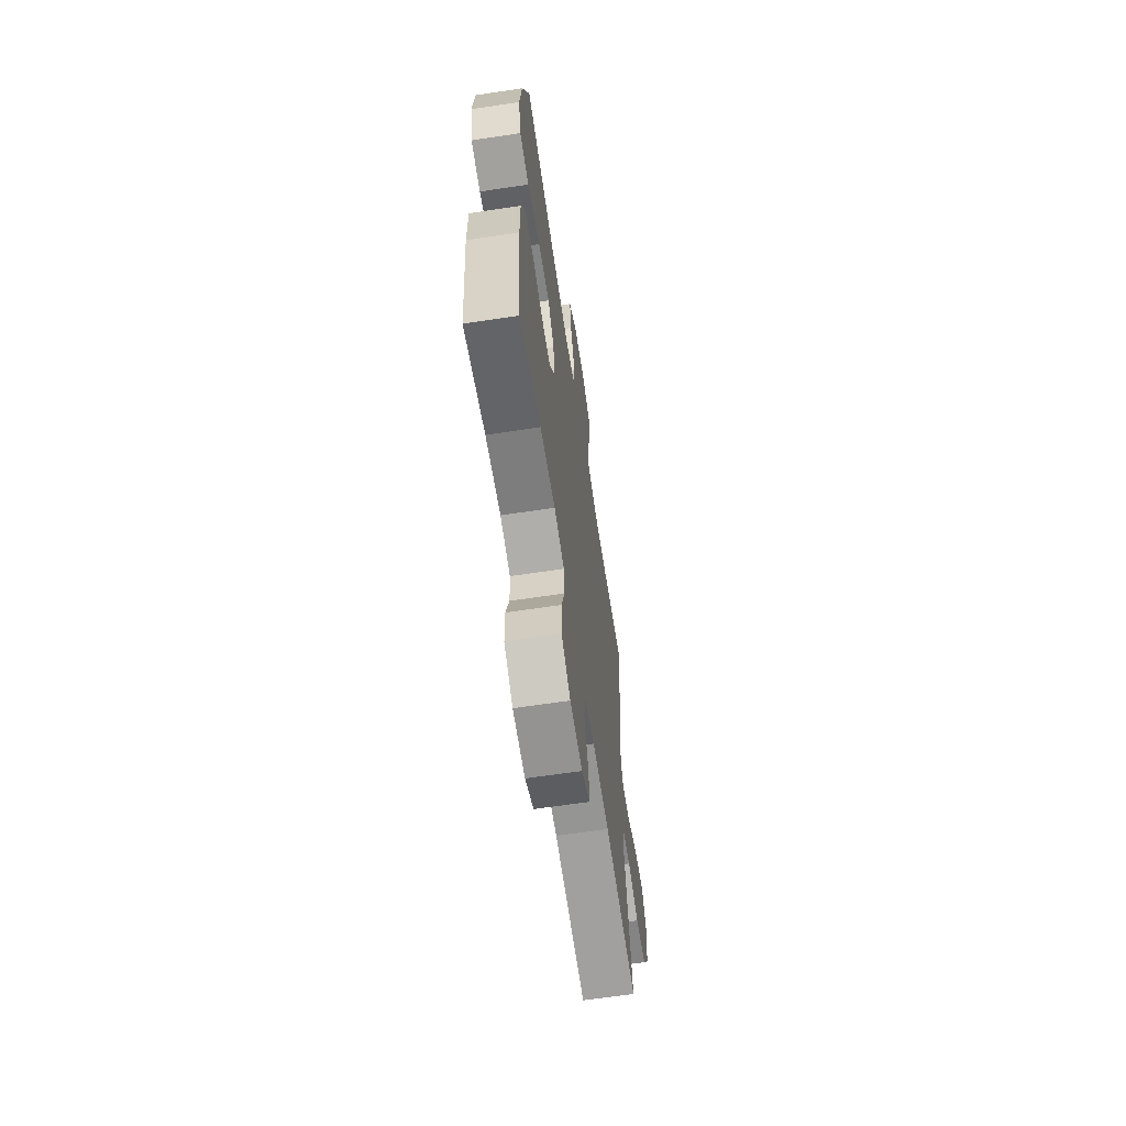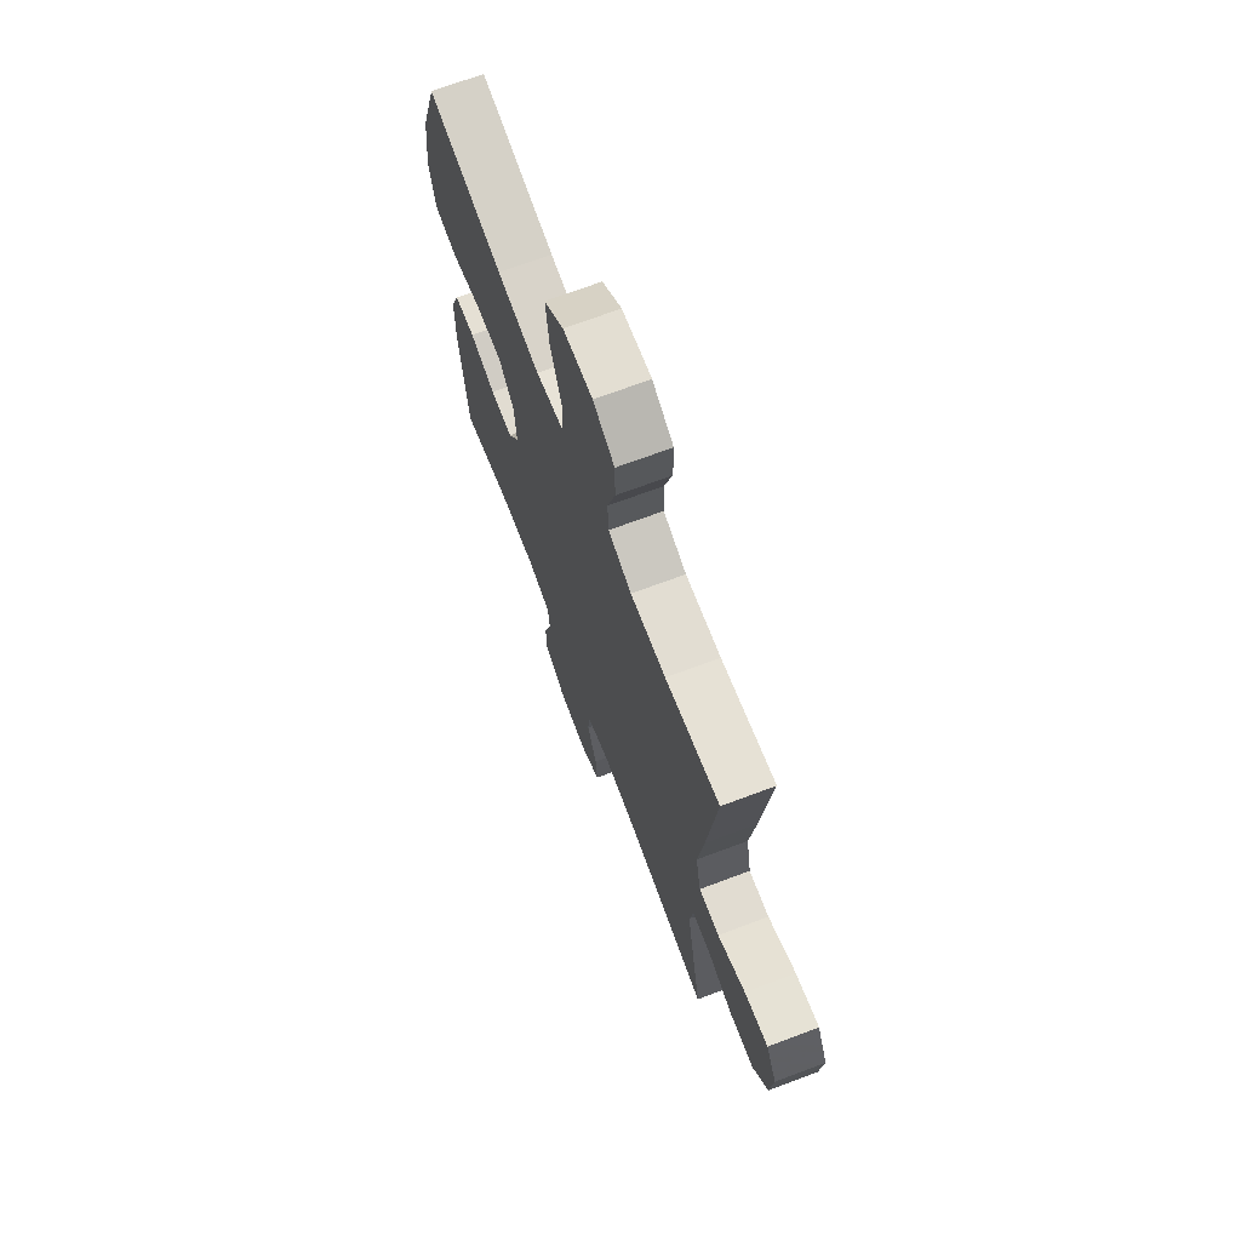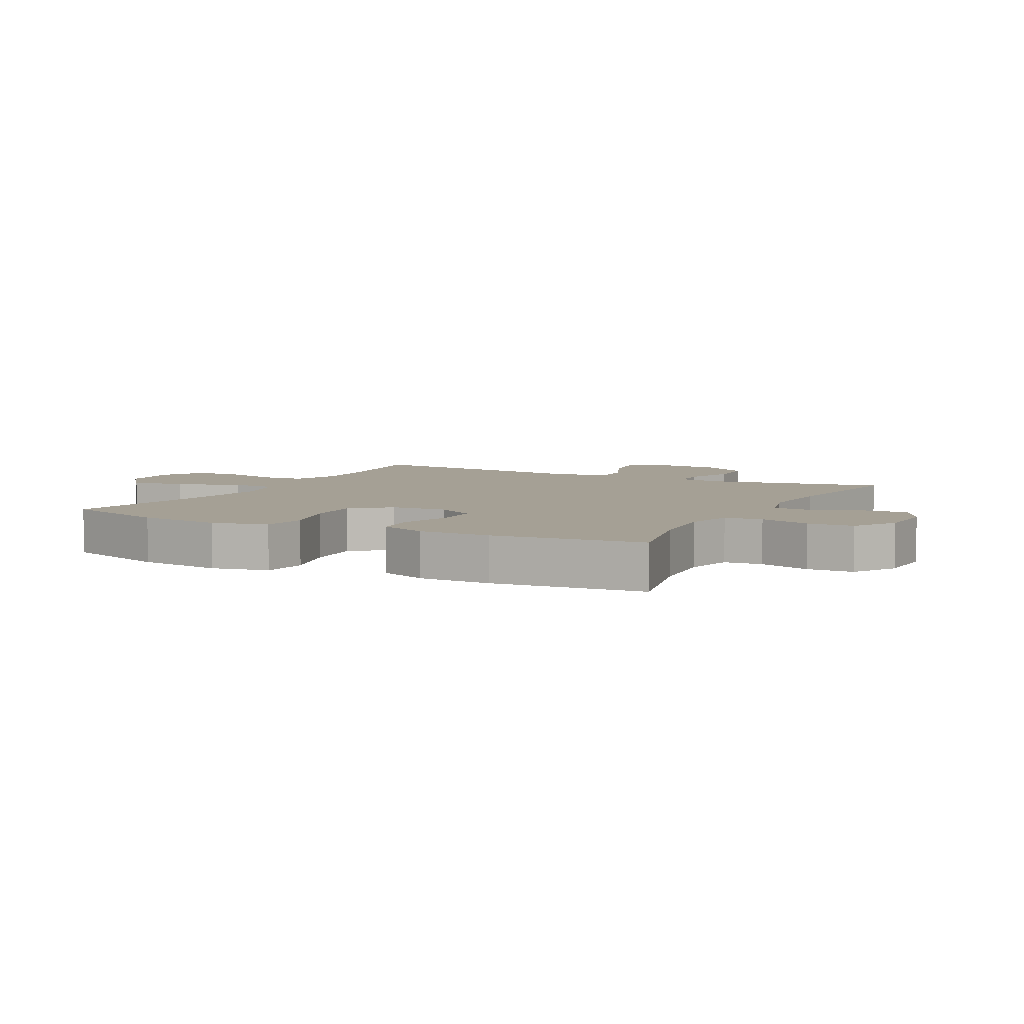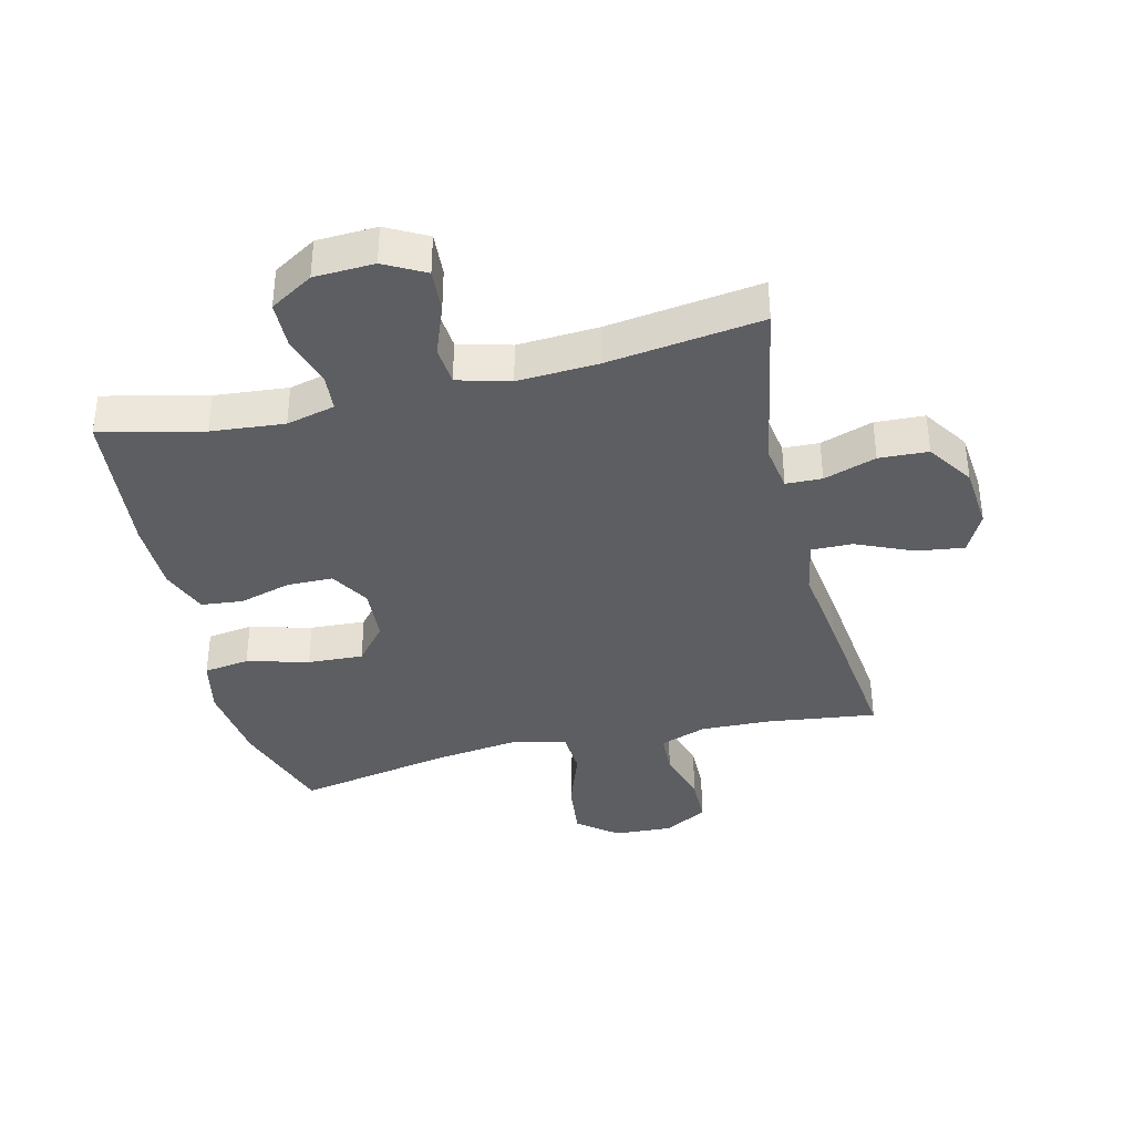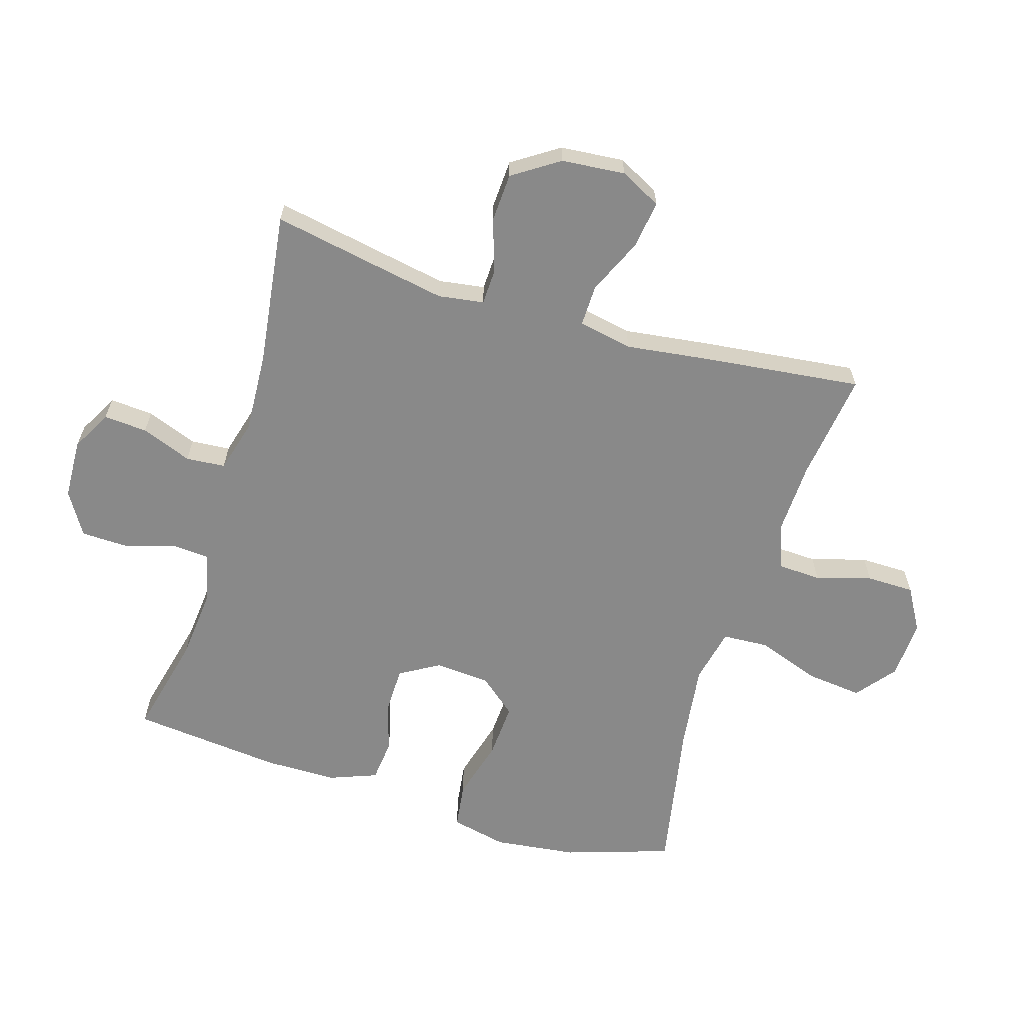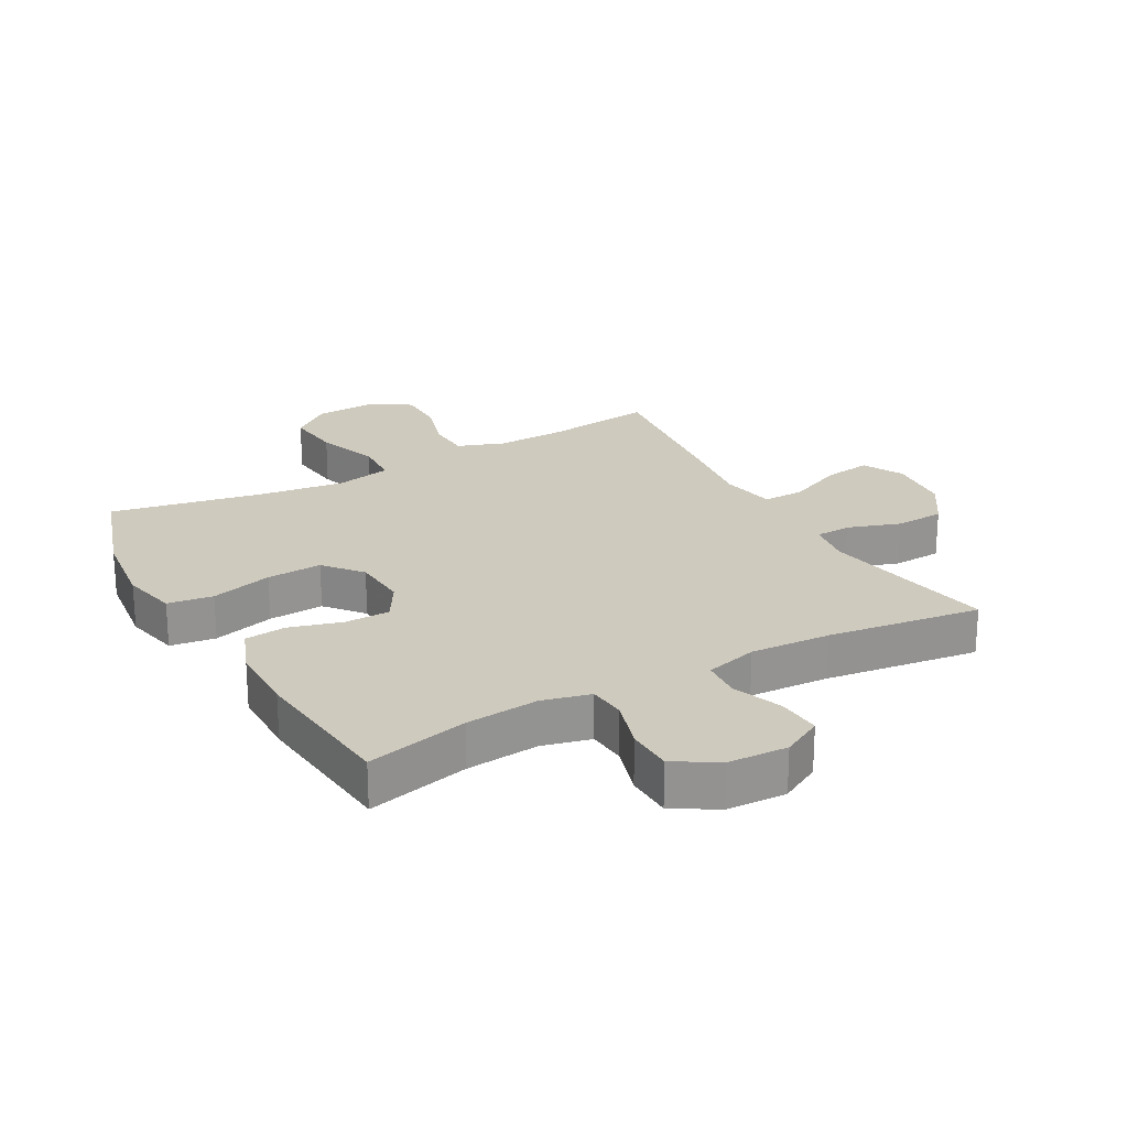
<metadata>
{"format":"obj","ext":"obj","renderer":"f3d","projection":"perspective","resolution":1024,"background":"white","views":[{"elev":-64.4,"azim":98.6,"up":"+Z"},{"elev":69.8,"azim":-110.6,"up":"+Z"},{"elev":5.9,"azim":117.5,"up":"+Y"},{"elev":-37.6,"azim":-166.2,"up":"+Y"},{"elev":-63.2,"azim":-107.0,"up":"+Y"},{"elev":23.2,"azim":151.0,"up":"+Y"}]}
</metadata>
<code>
v -0.5 0.07 -0.5
v -0.468 0.07 -0.33
v -0.447 0.07 -0.216
v -0.458 0.07 -0.143
v -0.516 0.07 -0.141
v -0.6 0.07 -0.169
v -0.679 0.07 -0.165
v -0.728 0.07 -0.091
v -0.737 0.07 0.011
v -0.703 0.07 0.077
v -0.626 0.07 0.066
v -0.536 0.07 0.026
v -0.47 0.07 0.025
v -0.453 0.07 0.112
v -0.471 0.07 0.249
v -0.5 0.07 0.5
v -0.325 0.07 0.477
v -0.211 0.07 0.473
v -0.136 0.07 0.5
v -0.133 0.07 0.569
v -0.159 0.07 0.658
v -0.158 0.07 0.735
v -0.089 0.07 0.775
v 0.006 0.07 0.77
v 0.069 0.07 0.72
v 0.059 0.07 0.629
v 0.023 0.07 0.528
v 0.027 0.07 0.454
v 0.116 0.07 0.435
v 0.254 0.07 0.453
v 0.5 0.07 0.5
v 0.555 0.07 0.331
v 0.571 0.07 0.198
v 0.551 0.07 0.108
v 0.478 0.07 0.098
v 0.379 0.07 0.125
v 0.29 0.07 0.13
v 0.24 0.07 0.07
v 0.234 0.07 -0.019
v 0.271 0.07 -0.082
v 0.344 0.07 -0.083
v 0.428 0.07 -0.059
v 0.495 0.07 -0.066
v 0.524 0.07 -0.142
v 0.525 0.07 -0.257
v 0.5 0.07 -0.5
v 0.336 0.07 -0.461
v 0.219 0.07 -0.45
v 0.141 0.07 -0.469
v 0.136 0.07 -0.53
v 0.161 0.07 -0.612
v 0.159 0.07 -0.686
v 0.09 0.07 -0.728
v -0.006 0.07 -0.732
v -0.071 0.07 -0.697
v -0.066 0.07 -0.627
v -0.035 0.07 -0.546
v -0.04 0.07 -0.483
v -0.124 0.07 -0.46
v -0.253 0.07 -0.467
v -0.5 0 -0.5
v -0.468 0 -0.33
v -0.447 0 -0.216
v -0.458 0 -0.143
v -0.516 0 -0.141
v -0.6 0 -0.169
v -0.679 0 -0.165
v -0.728 0 -0.091
v -0.737 0 0.011
v -0.703 0 0.077
v -0.626 0 0.066
v -0.536 0 0.026
v -0.47 0 0.025
v -0.453 0 0.112
v -0.471 0 0.249
v -0.5 0 0.5
v -0.325 0 0.477
v -0.211 0 0.473
v -0.136 0 0.5
v -0.133 0 0.569
v -0.159 0 0.658
v -0.158 0 0.735
v -0.089 0 0.775
v 0.006 0 0.77
v 0.069 0 0.72
v 0.059 0 0.629
v 0.023 0 0.528
v 0.027 0 0.454
v 0.116 0 0.435
v 0.254 0 0.453
v 0.5 0 0.5
v 0.555 0 0.331
v 0.571 0 0.198
v 0.551 0 0.108
v 0.478 0 0.098
v 0.379 0 0.125
v 0.29 0 0.13
v 0.24 0 0.07
v 0.234 0 -0.019
v 0.271 0 -0.082
v 0.344 0 -0.083
v 0.428 0 -0.059
v 0.495 0 -0.066
v 0.524 0 -0.142
v 0.525 0 -0.257
v 0.5 0 -0.5
v 0.336 0 -0.461
v 0.219 0 -0.45
v 0.141 0 -0.469
v 0.136 0 -0.53
v 0.161 0 -0.612
v 0.159 0 -0.686
v 0.09 0 -0.728
v -0.006 0 -0.732
v -0.071 0 -0.697
v -0.066 0 -0.627
v -0.035 0 -0.546
v -0.04 0 -0.483
v -0.124 0 -0.46
v -0.253 0 -0.467
f 55 56 57
f 54 55 57
f 53 54 57
f 52 53 57
f 51 52 57
f 50 51 57
f 49 50 57 58
f 48 49 58 59
f 45 46 47
f 44 45 47
f 43 44 47
f 42 43 47
f 41 42 47
f 40 41 47 48
f 39 40 48 59
f 34 35 36
f 33 34 36
f 32 33 36
f 31 32 36
f 30 31 36
f 29 30 36 37
f 28 29 37 38
f 25 26 27
f 24 25 27
f 23 24 27
f 22 23 27
f 21 22 27
f 20 21 27
f 19 20 27 28
f 39 59 60
f 38 39 60
f 28 38 60
f 19 28 60
f 18 19 60
f 10 11 12
f 9 10 12
f 8 9 12
f 7 8 12
f 6 7 12
f 5 6 12
f 4 5 12 13
f 3 4 13 14
f 18 60 1 2
f 14 15 16 17
f 3 14 17 18
f 2 3 18
f 117 116 115
f 117 115 114
f 117 114 113
f 117 113 112
f 117 112 111
f 117 111 110
f 118 117 110 109
f 119 118 109 108
f 107 106 105
f 107 105 104
f 107 104 103
f 107 103 102
f 107 102 101
f 108 107 101 100
f 119 108 100 99
f 96 95 94
f 96 94 93
f 96 93 92
f 96 92 91
f 96 91 90
f 97 96 90 89
f 98 97 89 88
f 87 86 85
f 87 85 84
f 87 84 83
f 87 83 82
f 87 82 81
f 87 81 80
f 88 87 80 79
f 120 119 99
f 120 99 98
f 120 98 88
f 120 88 79
f 120 79 78
f 72 71 70
f 72 70 69
f 72 69 68
f 72 68 67
f 72 67 66
f 72 66 65
f 73 72 65 64
f 74 73 64 63
f 62 61 120 78
f 77 76 75 74
f 78 77 74 63
f 78 63 62
f 1 61 62 2
f 2 62 63 3
f 3 63 64 4
f 4 64 65 5
f 5 65 66 6
f 6 66 67 7
f 7 67 68 8
f 8 68 69 9
f 9 69 70 10
f 10 70 71 11
f 11 71 72 12
f 12 72 73 13
f 13 73 74 14
f 14 74 75 15
f 15 75 76 16
f 16 76 77 17
f 17 77 78 18
f 18 78 79 19
f 19 79 80 20
f 20 80 81 21
f 21 81 82 22
f 22 82 83 23
f 23 83 84 24
f 24 84 85 25
f 25 85 86 26
f 26 86 87 27
f 27 87 88 28
f 28 88 89 29
f 29 89 90 30
f 30 90 91 31
f 31 91 92 32
f 32 92 93 33
f 33 93 94 34
f 34 94 95 35
f 35 95 96 36
f 36 96 97 37
f 37 97 98 38
f 38 98 99 39
f 39 99 100 40
f 40 100 101 41
f 41 101 102 42
f 42 102 103 43
f 43 103 104 44
f 44 104 105 45
f 45 105 106 46
f 46 106 107 47
f 47 107 108 48
f 48 108 109 49
f 49 109 110 50
f 50 110 111 51
f 51 111 112 52
f 52 112 113 53
f 53 113 114 54
f 54 114 115 55
f 55 115 116 56
f 56 116 117 57
f 57 117 118 58
f 58 118 119 59
f 59 119 120 60
f 60 120 61 1

</code>
